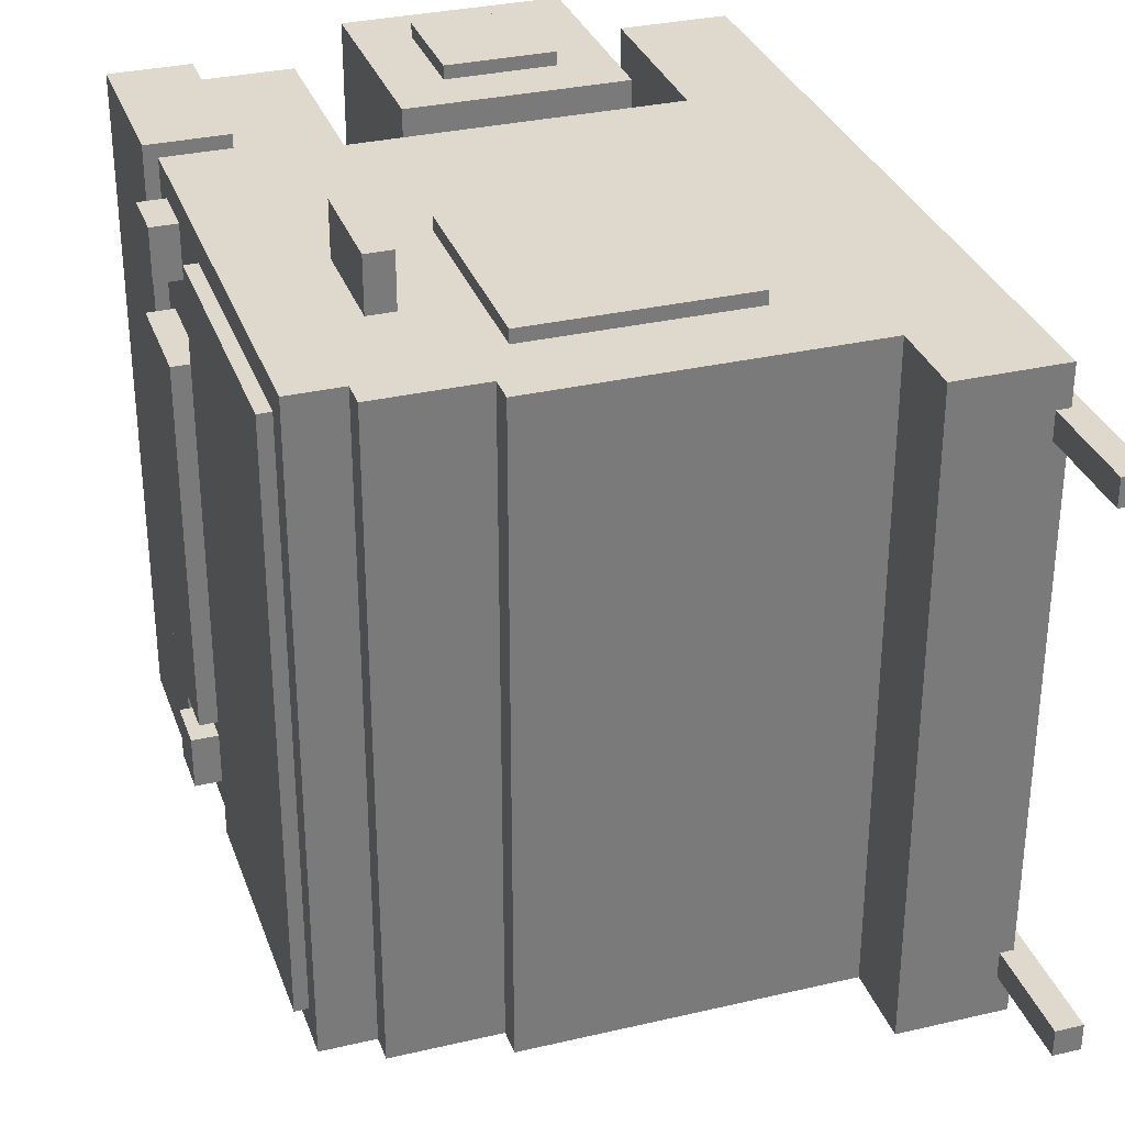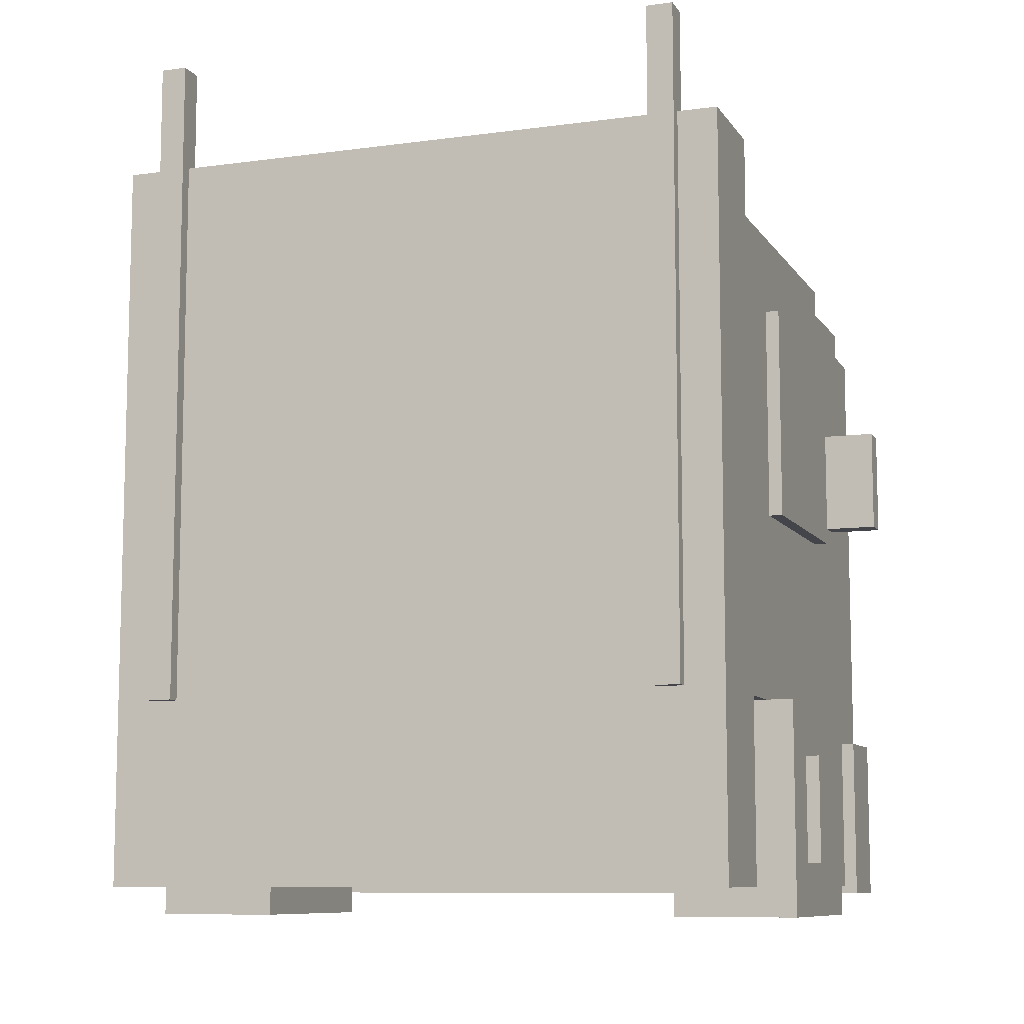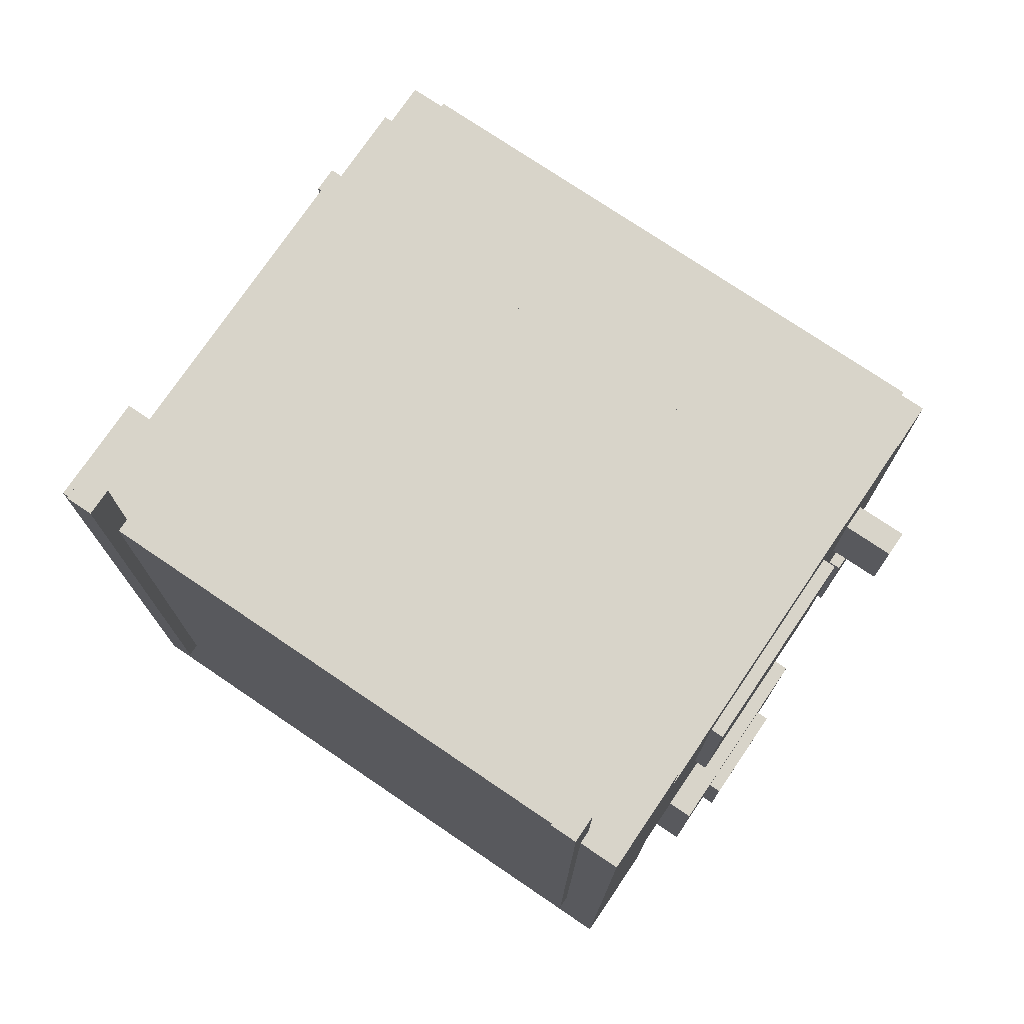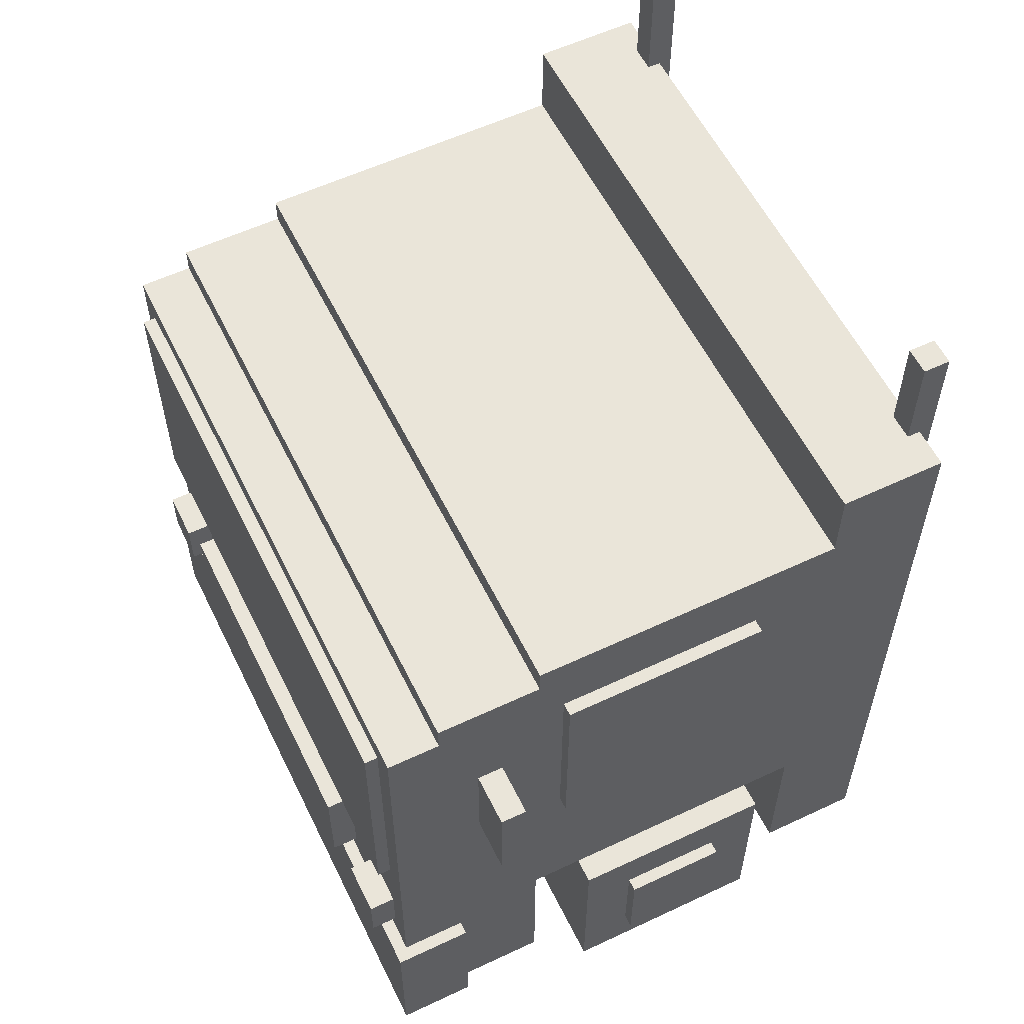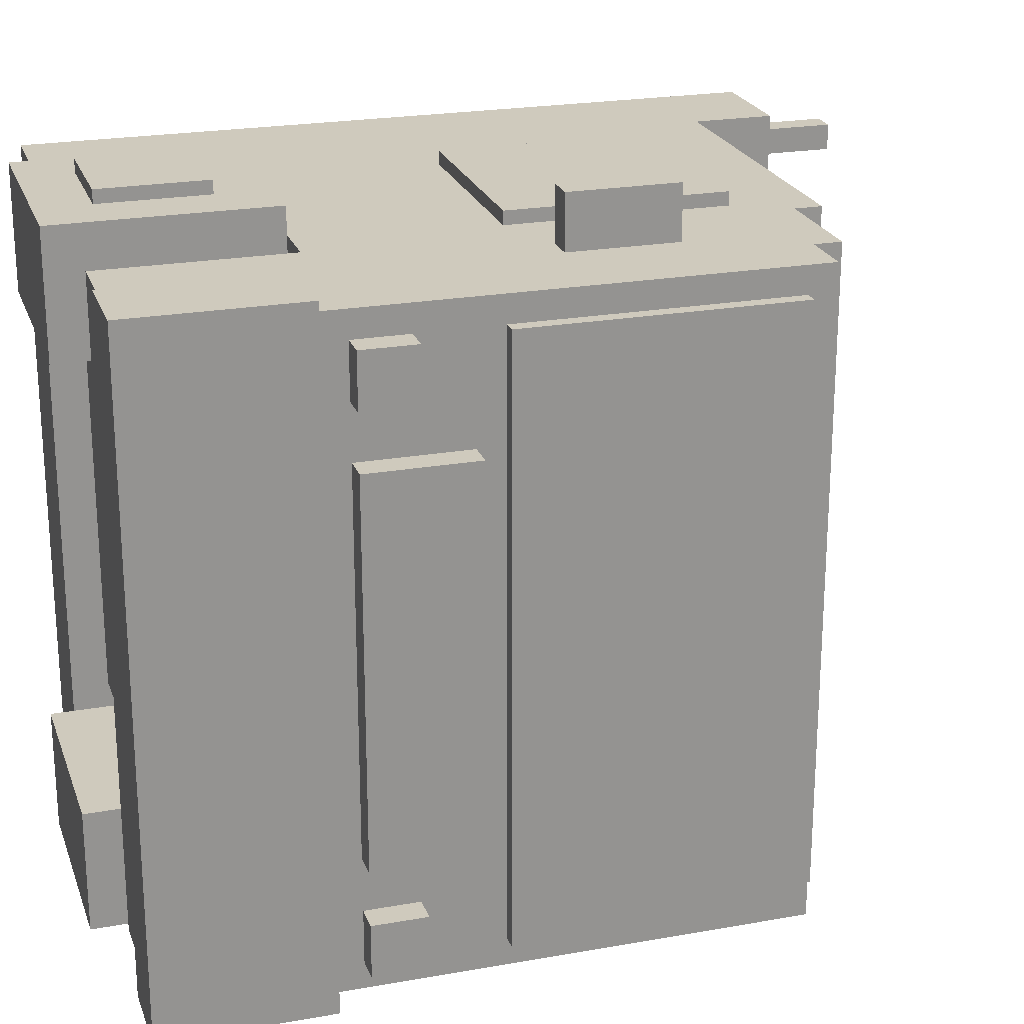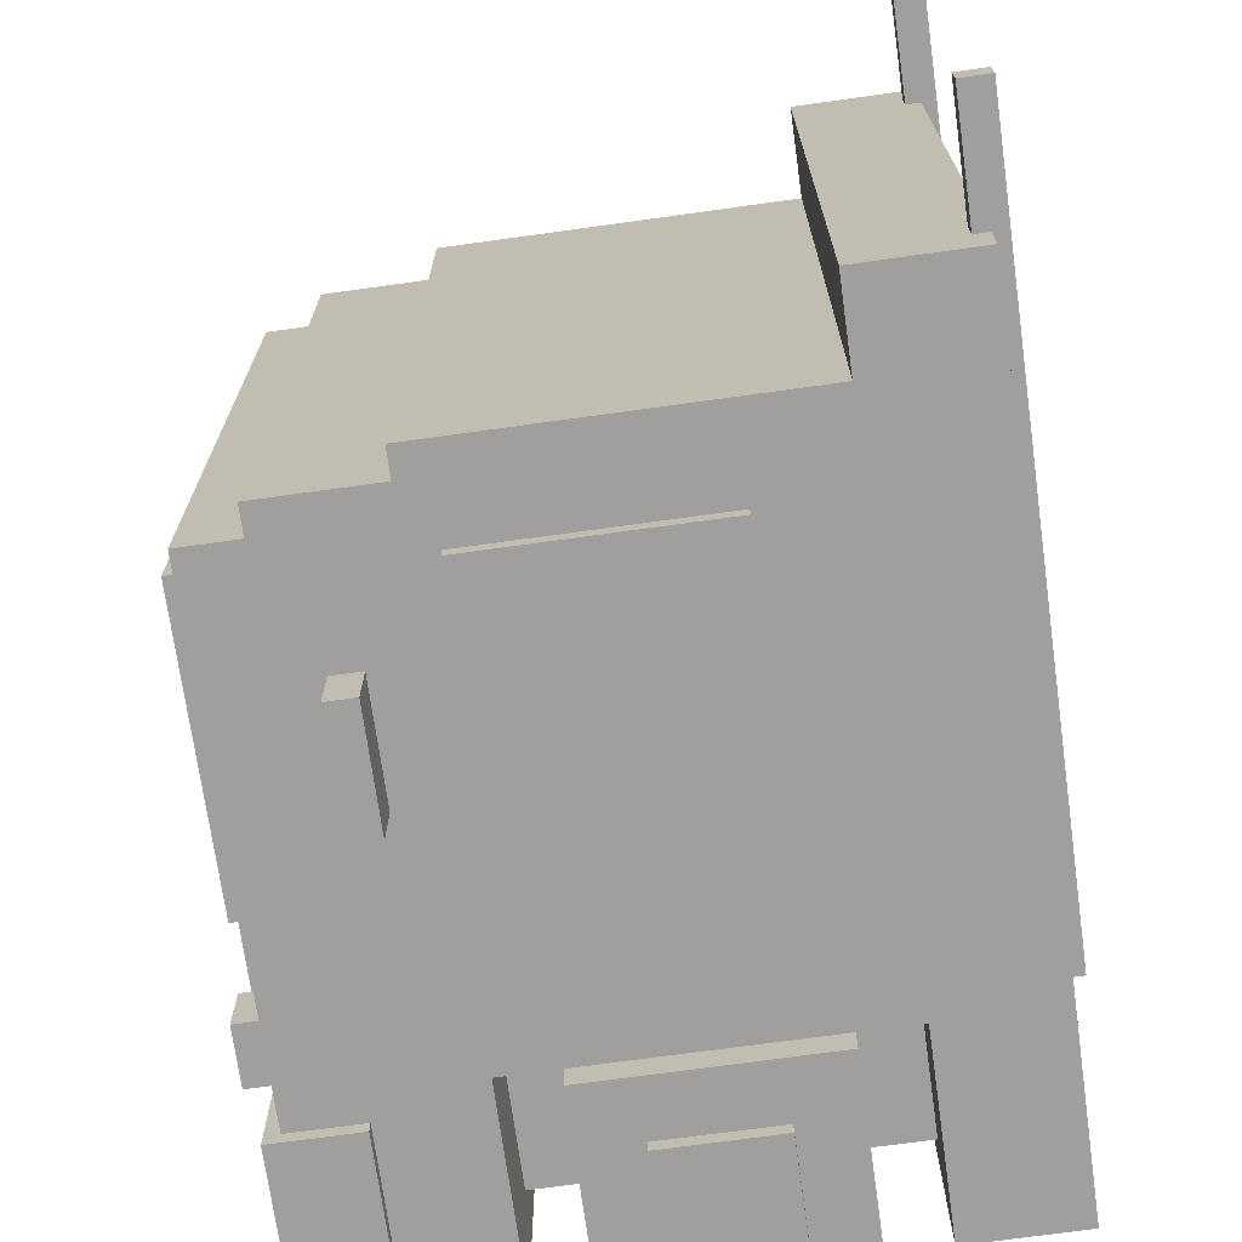
<metadata>
{"format":"obj","ext":"obj","renderer":"f3d","projection":"perspective","resolution":1024,"background":"white","views":[{"elev":32.0,"azim":161.9,"up":"+Z"},{"elev":-9.2,"azim":-70.1,"up":"+Y"},{"elev":75.3,"azim":-55.9,"up":"+Y"},{"elev":57.7,"azim":154.0,"up":"+Y"},{"elev":22.8,"azim":73.0,"up":"+Z"},{"elev":-71.4,"azim":-172.1,"up":"+Z"}]}
</metadata>
<code>
o Cube_Cube.002
v 1.036 -1.106 1.13
v -1.036 -1.106 1.13
v -0.6591 -1.106 1.13
v 0.4708 -1.106 1.13
v -0.6591 1.53 1.13
v -0.6591 1.248 1.13
v -1.036 1.53 1.13
v 0.4708 1.248 1.13
v 0.8475 1.154 1.13
v 0.4708 1.154 1.13
v 0.8475 1.059 1.13
v 1.036 1.059 1.13
v 0.4708 -0.4566 1.13
v -0.6591 -0.4566 1.13
v -0.6591 -0.4566 0.7834
v 0.4708 -0.4566 0.7834
v -0.6591 -0.9764 0.7834
v 0.4708 -0.9764 0.7834
v 1.036 -1.106 -1.13
v -1.036 -1.106 -1.13
v -0.6591 -1.106 -1.13
v 0.4708 -1.106 -1.13
v -0.6591 1.53 -1.13
v -0.6591 1.248 -1.13
v -1.036 1.53 -1.13
v 0.4708 1.248 -1.13
v 0.8475 1.154 -1.13
v 0.4708 1.154 -1.13
v 0.8475 1.059 -1.13
v 1.036 1.059 -1.13
v 0.4708 -0.4566 -1.13
v -0.6591 -0.4566 -1.13
v -0.6591 -0.4566 -0.7834
v 0.4708 -0.4566 -0.7834
v -0.6591 -0.9764 -0.7834
v 0.4708 -0.9764 -0.7834
v 1.083 -1.134 1.177
v 1.083 -0.5413 1.177
v 0.8004 -1.134 1.177
v 0.8004 -0.5413 1.177
v 1.083 -1.134 -1.177
v 1.083 -0.5413 -1.177
v 0.8004 -1.134 -1.177
v 0.8004 -0.5413 -1.177
v 1.083 0.02366 1.036
v 1.083 0.9653 1.036
v 1.036 0.02366 1.036
v 1.036 0.9653 1.036
v 1.083 0.02366 -1.036
v 1.083 0.9653 -1.036
v 1.036 0.02366 -1.036
v 1.036 0.9653 -1.036
v 1.13 -0.4472 0.6591
v 1.13 -0.07051 0.6591
v 1.036 -0.4472 0.6591
v 1.036 -0.07051 0.6591
v 1.13 -0.4472 -0.6591
v 1.13 -0.07051 -0.6591
v 1.036 -0.4472 -0.6591
v 1.036 -0.07051 -0.6591
v -0.9887 -0.4472 0.9887
v -0.9887 1.907 0.9887
v -1.083 -0.4472 0.9887
v -1.083 1.907 0.9887
v -0.9887 -0.4472 0.8945
v -0.9887 1.907 0.8945
v -1.083 -0.4472 0.8945
v -1.083 1.907 0.8945
v 0.3767 0.212 1.177
v 0.3767 0.9653 1.177
v -0.3767 0.212 1.177
v -0.3767 0.9653 1.177
v 0.3767 0.212 1.13
v 0.3767 0.9653 1.13
v -0.3767 0.212 1.13
v -0.3767 0.9653 1.13
v 0.7062 0.3061 1.318
v 0.7062 0.6828 1.318
v 0.6121 0.3061 1.318
v 0.6121 0.6828 1.318
v 0.7062 0.3061 1.13
v 0.7062 0.6828 1.13
v 0.6121 0.3061 1.13
v 0.6121 0.6828 1.13
v 0.2825 -1.21 1.224
v 0.2825 -0.4566 1.224
v -0.4708 -1.21 1.224
v -0.4708 -0.4566 1.224
v 0.2825 -1.21 0.7834
v 0.2825 -0.4566 0.7834
v -0.4708 -1.21 0.7834
v -0.4708 -0.4566 0.7834
v -0.2825 -1.022 1.224
v 0.09416 -1.022 1.224
v 0.09416 -0.6449 1.224
v -0.2825 -0.6449 1.224
v -0.2825 -1.022 1.271
v 0.09416 -1.022 1.271
v 0.09416 -0.6449 1.271
v -0.2825 -0.6449 1.271
v 1.13 -0.4472 1.036
v 1.13 -0.2588 1.036
v 1.036 -0.4472 1.036
v 1.036 -0.2588 1.036
v 1.13 -0.4472 0.8475
v 1.13 -0.2588 0.8475
v 1.036 -0.4472 0.8475
v 1.036 -0.2588 0.8475
v -0.9887 -0.4472 -0.9887
v -0.9887 1.907 -0.9887
v -1.083 -0.4472 -0.9887
v -1.083 1.907 -0.9887
v -0.9887 -0.4472 -0.8945
v -0.9887 1.907 -0.8945
v -1.083 -0.4472 -0.8945
v -1.083 1.907 -0.8945
v 0.3767 0.212 -1.177
v 0.3767 0.9653 -1.177
v -0.3767 0.212 -1.177
v -0.3767 0.9653 -1.177
v 0.3767 0.212 -1.13
v 0.3767 0.9653 -1.13
v -0.3767 0.212 -1.13
v -0.3767 0.9653 -1.13
v 0.7062 0.3061 -1.318
v 0.7062 0.6828 -1.318
v 0.6121 0.3061 -1.318
v 0.6121 0.6828 -1.318
v 0.7062 0.3061 -1.13
v 0.7062 0.6828 -1.13
v 0.6121 0.3061 -1.13
v 0.6121 0.6828 -1.13
v 0.2825 -1.21 -1.224
v 0.2825 -0.4566 -1.224
v -0.4708 -1.21 -1.224
v -0.4708 -0.4566 -1.224
v 0.2825 -1.21 -0.7834
v 0.2825 -0.4566 -0.7834
v -0.4708 -1.21 -0.7834
v -0.4708 -0.4566 -0.7834
v -0.2825 -1.022 -1.224
v 0.09416 -1.022 -1.224
v 0.09416 -0.6449 -1.224
v -0.2825 -0.6449 -1.224
v -0.2825 -1.022 -1.271
v 0.09416 -1.022 -1.271
v 0.09416 -0.6449 -1.271
v -0.2825 -0.6449 -1.271
v 1.13 -0.4472 -1.036
v 1.13 -0.2588 -1.036
v 1.036 -0.4472 -1.036
v 1.036 -0.2588 -1.036
v 1.13 -0.4472 -0.8475
v 1.13 -0.2588 -0.8475
v 1.036 -0.4472 -0.8475
v 1.036 -0.2588 -0.8475
f 12 30 29 11
f 7 6 5
f 20 21 3 2
f 1 12 13 4
f 24 23 5 6
f 10 8 6
f 12 11 13
f 35 17 3 21
f 28 26 8 10
f 4 22 19 1
f 7 14 6
f 36 22 4 18
f 13 14 15 16
f 10 11 9
f 7 25 20 2
f 8 26 24 6
f 16 15 17 18
f 7 2 3 14
f 15 14 3 17
f 6 14 13 10
f 9 27 28 10
f 29 27 9 11
f 13 16 18 4
f 5 23 25 7
f 13 11 10
f 36 18 17 35
f 25 23 24
f 19 22 31 30
f 28 24 26
f 30 31 29
f 25 24 32
f 31 34 33 32
f 28 27 29
f 34 36 35 33
f 25 32 21 20
f 33 35 21 32
f 24 28 31 32
f 31 22 36 34
f 31 28 29
f 30 12 1 19
f 37 38 40 39
f 39 40 44 43
f 43 44 42 41
f 41 42 38 37
f 39 43 41 37
f 44 40 38 42
f 45 46 48 47
f 51 52 50 49
f 49 50 46 45
f 47 51 49 45
f 52 48 46 50
f 53 54 56 55
f 59 60 58 57
f 57 58 54 53
f 55 59 57 53
f 60 56 54 58
f 61 62 64 63
f 63 64 68 67
f 67 68 66 65
f 65 66 62 61
f 63 67 65 61
f 68 64 62 66
f 69 70 72 71
f 71 72 76 75
f 73 74 70 69
f 71 75 73 69
f 76 72 70 74
f 77 78 80 79
f 79 80 84 83
f 81 82 78 77
f 79 83 81 77
f 84 80 78 82
f 86 88 96 95
f 87 88 92 91
f 91 92 90 89
f 89 90 86 85
f 87 91 89 85
f 92 88 86 90
f 96 93 97 100
f 87 85 94 93
f 88 87 93 96
f 85 86 95 94
f 98 99 100 97
f 94 95 99 98
f 95 96 100 99
f 93 94 98 97
f 101 102 104 103
f 107 108 106 105
f 105 106 102 101
f 103 107 105 101
f 108 104 102 106
f 109 111 112 110
f 111 115 116 112
f 115 113 114 116
f 113 109 110 114
f 111 109 113 115
f 116 114 110 112
f 117 119 120 118
f 119 123 124 120
f 121 117 118 122
f 119 117 121 123
f 124 122 118 120
f 125 127 128 126
f 127 131 132 128
f 129 125 126 130
f 127 125 129 131
f 132 130 126 128
f 134 143 144 136
f 135 139 140 136
f 139 137 138 140
f 137 133 134 138
f 135 133 137 139
f 140 138 134 136
f 144 148 145 141
f 135 141 142 133
f 136 144 141 135
f 133 142 143 134
f 146 145 148 147
f 142 146 147 143
f 143 147 148 144
f 141 145 146 142
f 149 151 152 150
f 155 153 154 156
f 153 149 150 154
f 151 149 153 155
f 156 154 150 152

</code>
